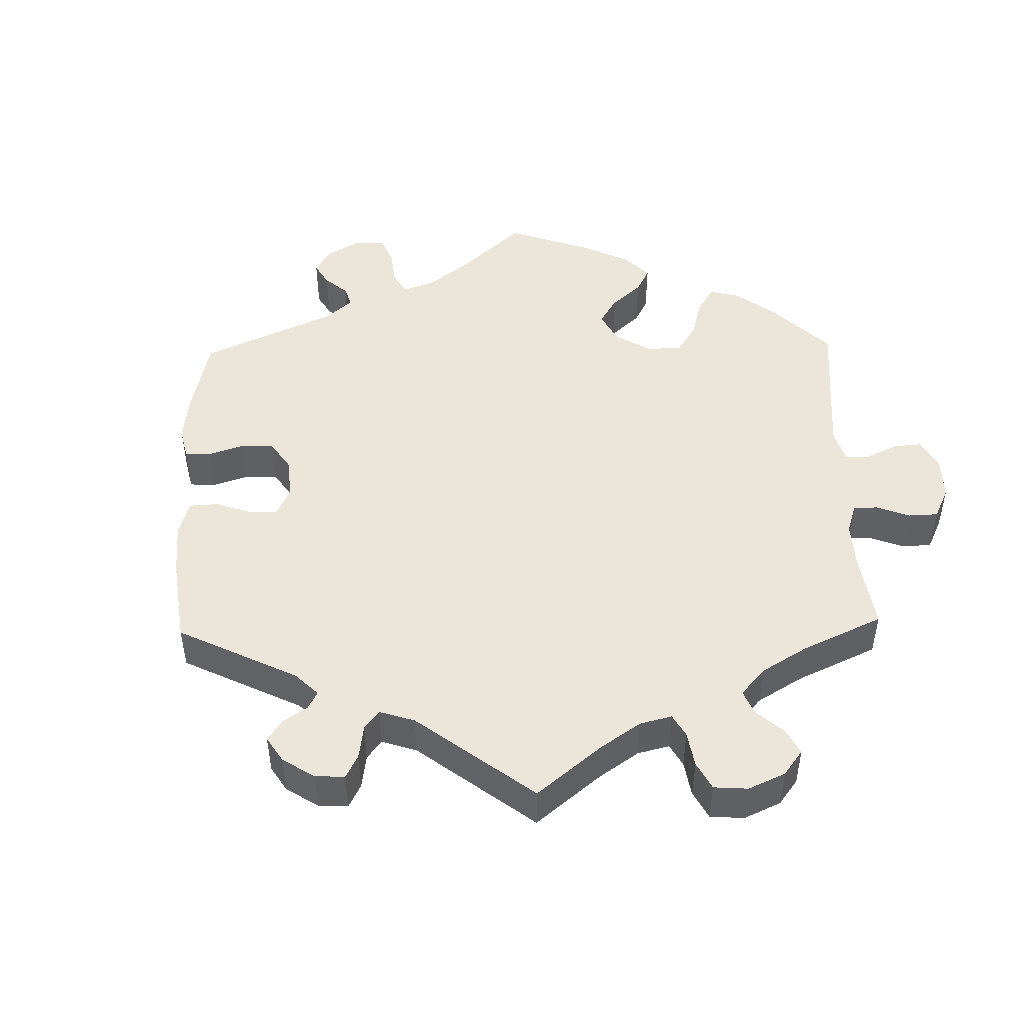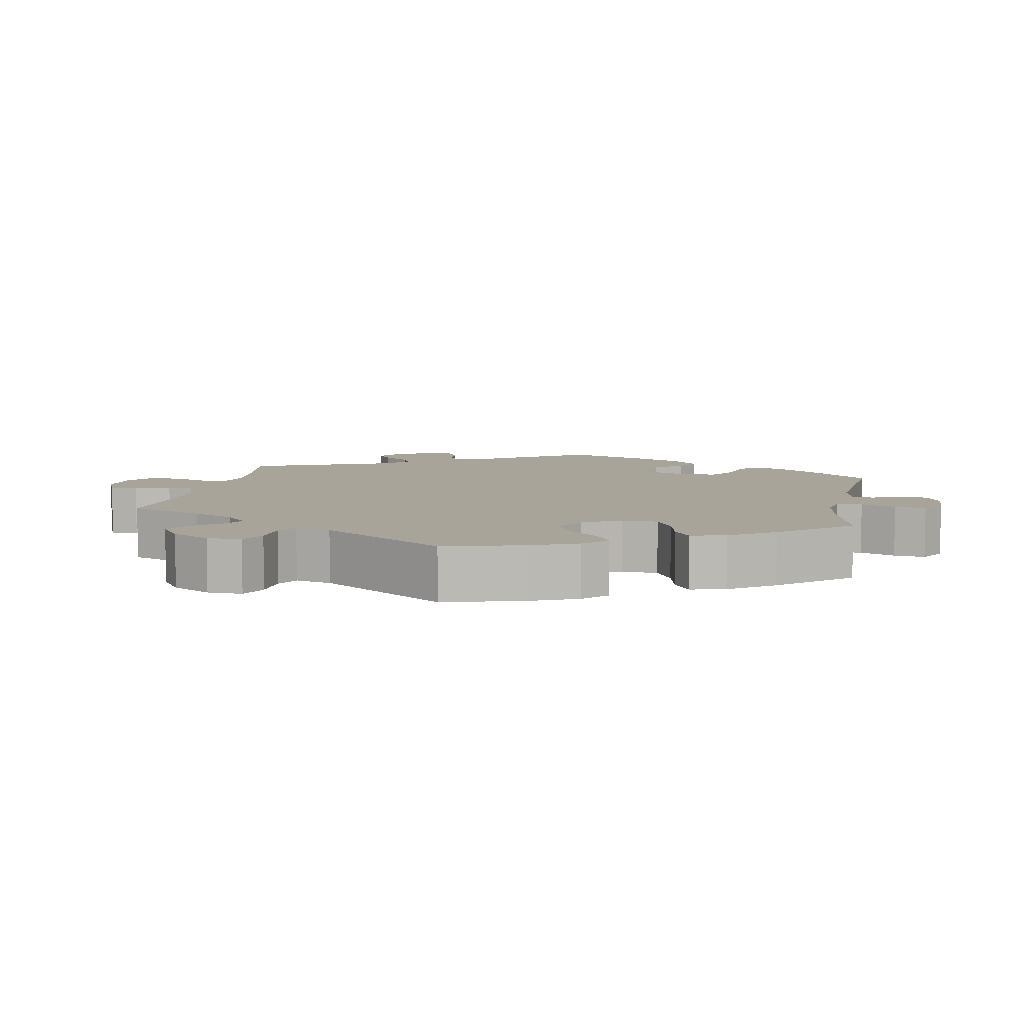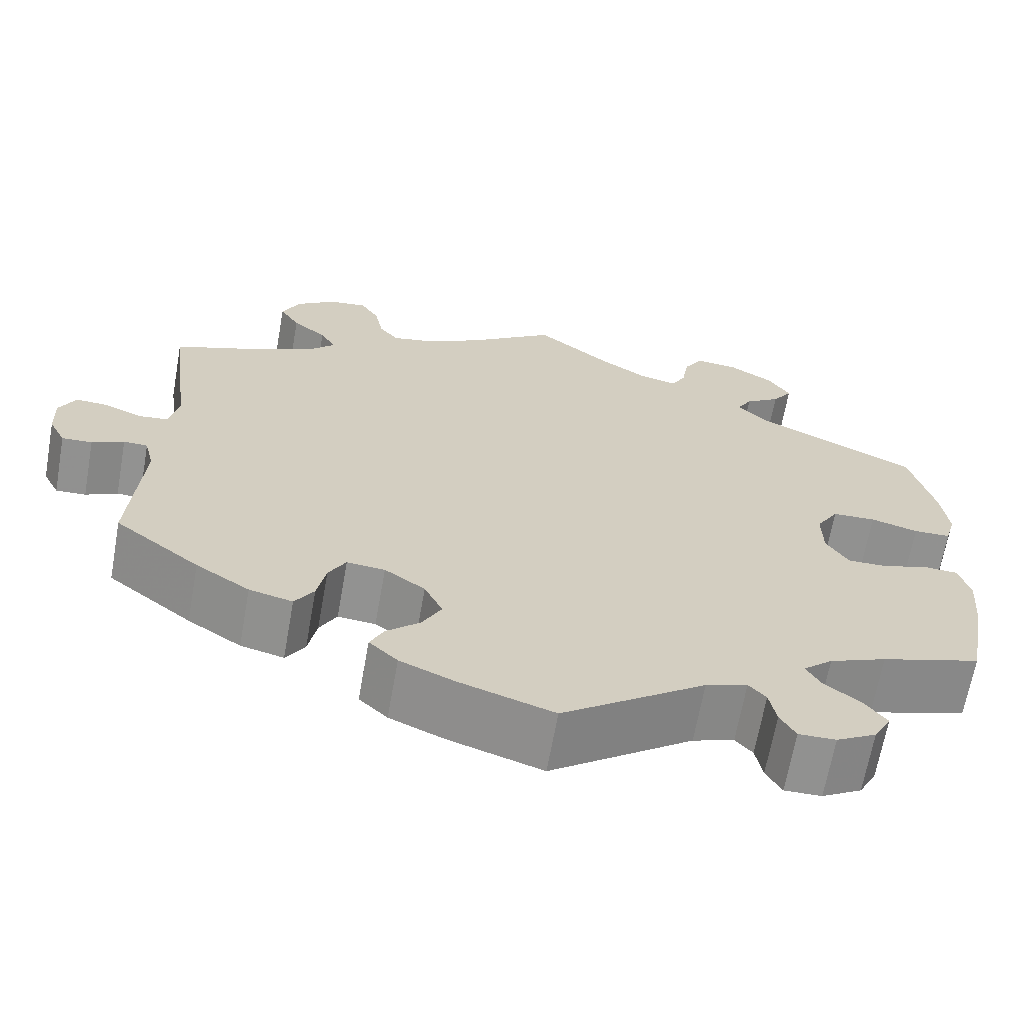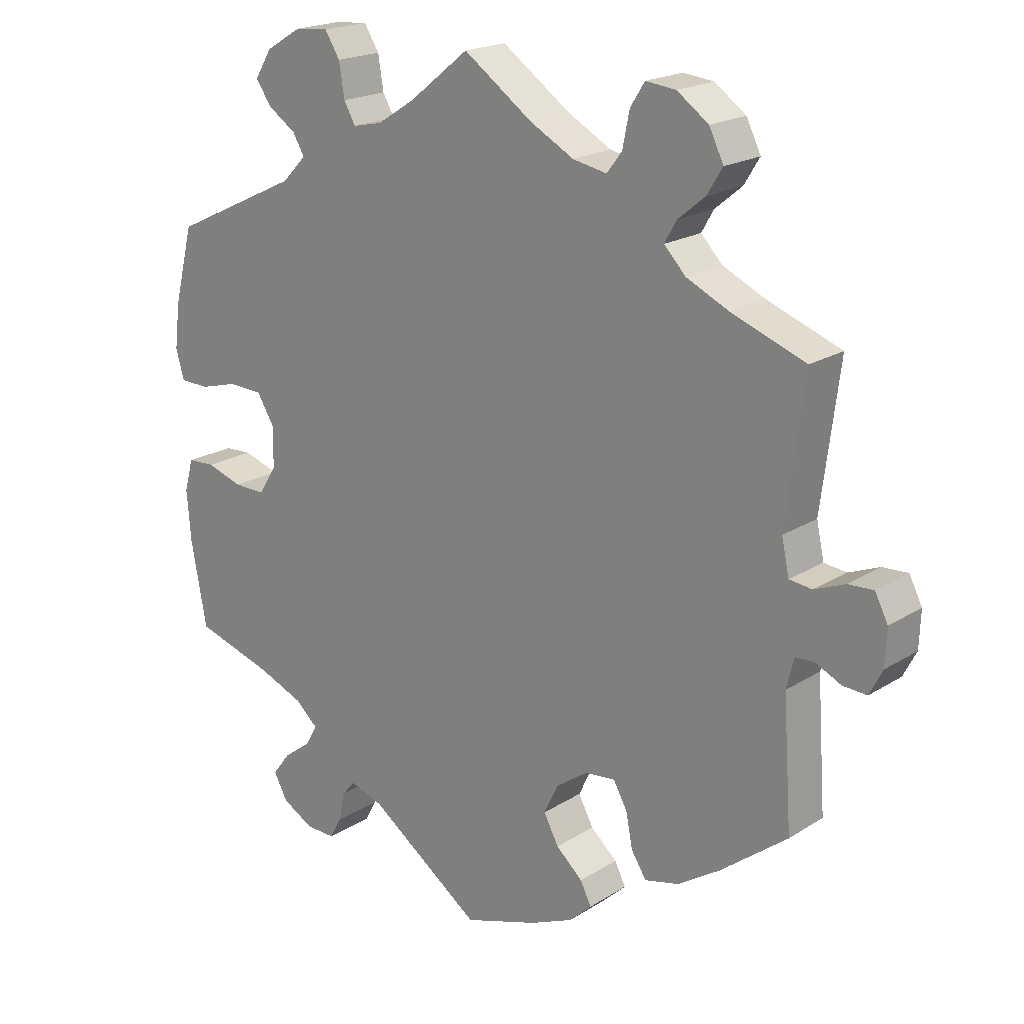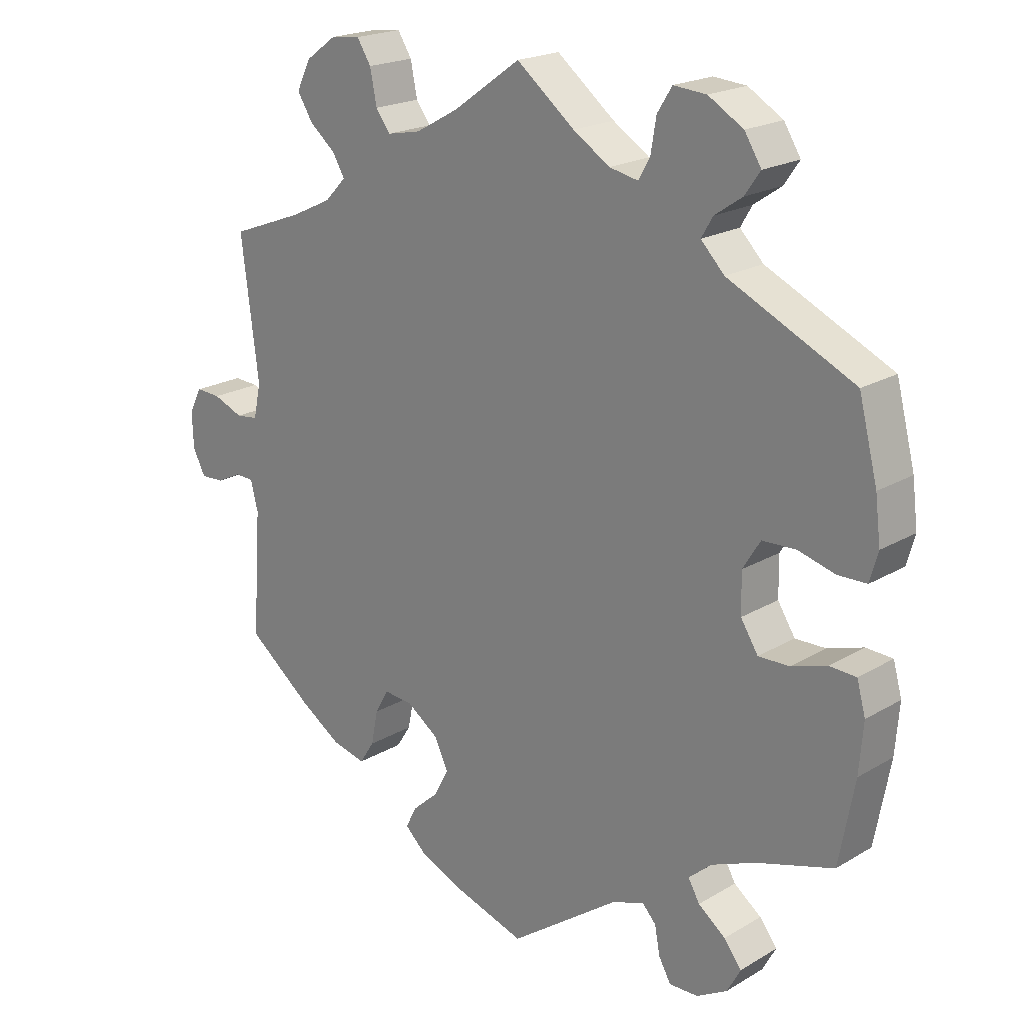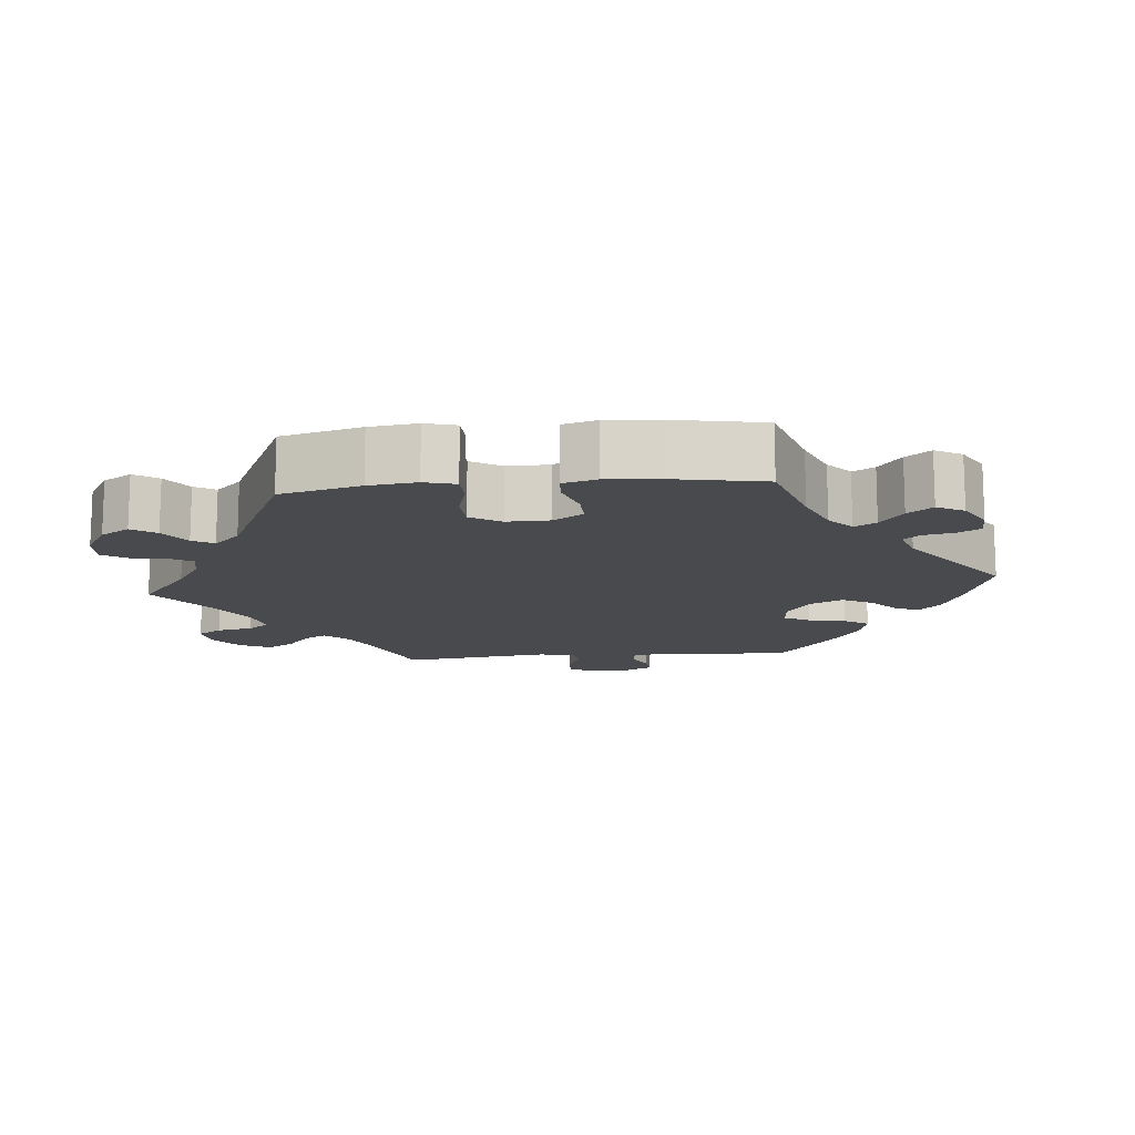
<metadata>
{"format":"obj","ext":"obj","renderer":"f3d","projection":"perspective","resolution":1024,"background":"white","views":[{"elev":47.8,"azim":-61.4,"up":"+Y"},{"elev":7.3,"azim":70.6,"up":"+Y"},{"elev":-66.1,"azim":-10.1,"up":"+Z"},{"elev":19.7,"azim":-139.2,"up":"+Z"},{"elev":20.4,"azim":43.1,"up":"+Z"},{"elev":-13.4,"azim":95.5,"up":"+Y"}]}
</metadata>
<code>
v -0.392 0.07 0.33
v -0.331 0.07 0.359
v -0.299 0.07 0.392
v -0.317 0.07 0.423
v -0.356 0.07 0.455
v -0.379 0.07 0.492
v -0.358 0.07 0.535
v -0.312 0.07 0.568
v -0.268 0.07 0.573
v -0.247 0.07 0.54
v -0.237 0.07 0.49
v -0.215 0.07 0.461
v -0.165 0.07 0.471
v -0.1 0.07 0.507
v 0 0.07 0.578
v 0.087 0.07 0.509
v 0.142 0.07 0.474
v 0.185 0.07 0.465
v 0.202 0.07 0.495
v 0.21 0.07 0.544
v 0.232 0.07 0.579
v 0.281 0.07 0.575
v 0.333 0.07 0.544
v 0.358 0.07 0.504
v 0.335 0.07 0.471
v 0.294 0.07 0.443
v 0.277 0.07 0.414
v 0.312 0.07 0.378
v 0.5 0.07 0.289
v 0.528 0.07 0.179
v 0.536 0.07 0.113
v 0.524 0.07 0.07
v 0.481 0.07 0.069
v 0.426 0.07 0.084
v 0.376 0.07 0.082
v 0.35 0.07 0.04
v 0.351 0.07 -0.019
v 0.377 0.07 -0.06
v 0.423 0.07 -0.059
v 0.476 0.07 -0.042
v 0.516 0.07 -0.044
v 0.529 0.07 -0.091
v 0.523 0.07 -0.165
v 0.5 0.07 -0.289
v 0.385 0.07 -0.324
v 0.319 0.07 -0.351
v 0.285 0.07 -0.381
v 0.302 0.07 -0.411
v 0.343 0.07 -0.442
v 0.369 0.07 -0.476
v 0.349 0.07 -0.513
v 0.303 0.07 -0.539
v 0.26 0.07 -0.54
v 0.242 0.07 -0.508
v 0.234 0.07 -0.466
v 0.214 0.07 -0.444
v 0.166 0.07 -0.46
v 0.001 0.07 -0.578
v -0.108 0.07 -0.543
v -0.171 0.07 -0.516
v -0.204 0.07 -0.485
v -0.188 0.07 -0.453
v -0.149 0.07 -0.418
v -0.127 0.07 -0.377
v -0.148 0.07 -0.333
v -0.195 0.07 -0.3
v -0.239 0.07 -0.296
v -0.259 0.07 -0.332
v -0.269 0.07 -0.383
v -0.291 0.07 -0.417
v -0.341 0.07 -0.405
v -0.403 0.07 -0.365
v -0.501 0.07 -0.289
v -0.488 0.07 -0.103
v -0.499 0.07 -0.059
v -0.527 0.07 -0.058
v -0.564 0.07 -0.076
v -0.599 0.07 -0.078
v -0.618 0.07 -0.041
v -0.62 0.07 0.012
v -0.601 0.07 0.049
v -0.564 0.07 0.047
v -0.519 0.07 0.029
v -0.486 0.07 0.033
v -0.475 0.07 0.084
v -0.501 0.07 0.289
v -0.392 0 0.33
v -0.331 0 0.359
v -0.299 0 0.392
v -0.317 0 0.423
v -0.356 0 0.455
v -0.379 0 0.492
v -0.358 0 0.535
v -0.312 0 0.568
v -0.268 0 0.573
v -0.247 0 0.54
v -0.237 0 0.49
v -0.215 0 0.461
v -0.165 0 0.471
v -0.1 0 0.507
v 0 0 0.578
v 0.087 0 0.509
v 0.142 0 0.474
v 0.185 0 0.465
v 0.202 0 0.495
v 0.21 0 0.544
v 0.232 0 0.579
v 0.281 0 0.575
v 0.333 0 0.544
v 0.358 0 0.504
v 0.335 0 0.471
v 0.294 0 0.443
v 0.277 0 0.414
v 0.312 0 0.378
v 0.5 0 0.289
v 0.528 0 0.179
v 0.536 0 0.113
v 0.524 0 0.07
v 0.481 0 0.069
v 0.426 0 0.084
v 0.376 0 0.082
v 0.35 0 0.04
v 0.351 0 -0.019
v 0.377 0 -0.06
v 0.423 0 -0.059
v 0.476 0 -0.042
v 0.516 0 -0.044
v 0.529 0 -0.091
v 0.523 0 -0.165
v 0.5 0 -0.289
v 0.385 0 -0.324
v 0.319 0 -0.351
v 0.285 0 -0.381
v 0.302 0 -0.411
v 0.343 0 -0.442
v 0.369 0 -0.476
v 0.349 0 -0.513
v 0.303 0 -0.539
v 0.26 0 -0.54
v 0.242 0 -0.508
v 0.234 0 -0.466
v 0.214 0 -0.444
v 0.166 0 -0.46
v 0.001 0 -0.578
v -0.108 0 -0.543
v -0.171 0 -0.516
v -0.204 0 -0.485
v -0.188 0 -0.453
v -0.149 0 -0.418
v -0.127 0 -0.377
v -0.148 0 -0.333
v -0.195 0 -0.3
v -0.239 0 -0.296
v -0.259 0 -0.332
v -0.269 0 -0.383
v -0.291 0 -0.417
v -0.341 0 -0.405
v -0.403 0 -0.365
v -0.501 0 -0.289
v -0.488 0 -0.103
v -0.499 0 -0.059
v -0.527 0 -0.058
v -0.564 0 -0.076
v -0.599 0 -0.078
v -0.618 0 -0.041
v -0.62 0 0.012
v -0.601 0 0.049
v -0.564 0 0.047
v -0.519 0 0.029
v -0.486 0 0.033
v -0.475 0 0.084
v -0.501 0 0.289
f 85 86 1
f 84 85 1 2
f 80 81 82 83
f 80 83 84
f 79 80 84
f 76 77 78 79
f 75 76 79 84
f 74 75 84 2
f 68 69 70 71
f 67 68 71 72
f 60 61 62 63
f 60 63 64
f 57 58 59 60
f 56 57 60 64
f 52 53 54 55
f 52 55 56
f 51 52 56
f 48 49 50 51
f 47 48 51 56
f 42 43 44 45
f 42 45 46
f 39 40 41 42
f 38 39 42 46
f 37 38 46 47
f 31 32 33 34
f 31 34 35
f 28 29 30 31
f 27 28 31 35
f 23 24 25 26
f 23 26 27
f 22 23 27
f 19 20 21 22
f 18 19 22 27
f 17 18 27 35
f 14 15 16
f 13 14 16 17
f 12 13 17 35
f 8 9 10 11
f 8 11 12
f 7 8 12
f 4 5 6 7
f 3 4 7 12
f 67 72 73 74
f 66 67 74 2
f 65 66 2 3
f 36 37 47 56
f 36 56 64 65
f 35 36 65
f 3 12 35 65
f 87 172 171
f 88 87 171 170
f 169 168 167 166
f 170 169 166
f 170 166 165
f 165 164 163 162
f 170 165 162 161
f 88 170 161 160
f 157 156 155 154
f 158 157 154 153
f 149 148 147 146
f 150 149 146
f 146 145 144 143
f 150 146 143 142
f 141 140 139 138
f 142 141 138
f 142 138 137
f 137 136 135 134
f 142 137 134 133
f 131 130 129 128
f 132 131 128
f 128 127 126 125
f 132 128 125 124
f 133 132 124 123
f 120 119 118 117
f 121 120 117
f 117 116 115 114
f 121 117 114 113
f 112 111 110 109
f 113 112 109
f 113 109 108
f 108 107 106 105
f 113 108 105 104
f 121 113 104 103
f 102 101 100
f 103 102 100 99
f 121 103 99 98
f 97 96 95 94
f 98 97 94
f 98 94 93
f 93 92 91 90
f 98 93 90 89
f 160 159 158 153
f 88 160 153 152
f 89 88 152 151
f 142 133 123 122
f 151 150 142 122
f 151 122 121
f 151 121 98 89
f 1 87 88 2
f 2 88 89 3
f 3 89 90 4
f 4 90 91 5
f 5 91 92 6
f 6 92 93 7
f 7 93 94 8
f 8 94 95 9
f 9 95 96 10
f 10 96 97 11
f 11 97 98 12
f 12 98 99 13
f 13 99 100 14
f 14 100 101 15
f 15 101 102 16
f 16 102 103 17
f 17 103 104 18
f 18 104 105 19
f 19 105 106 20
f 20 106 107 21
f 21 107 108 22
f 22 108 109 23
f 23 109 110 24
f 24 110 111 25
f 25 111 112 26
f 26 112 113 27
f 27 113 114 28
f 28 114 115 29
f 29 115 116 30
f 30 116 117 31
f 31 117 118 32
f 32 118 119 33
f 33 119 120 34
f 34 120 121 35
f 35 121 122 36
f 36 122 123 37
f 37 123 124 38
f 38 124 125 39
f 39 125 126 40
f 40 126 127 41
f 41 127 128 42
f 42 128 129 43
f 43 129 130 44
f 44 130 131 45
f 45 131 132 46
f 46 132 133 47
f 47 133 134 48
f 48 134 135 49
f 49 135 136 50
f 50 136 137 51
f 51 137 138 52
f 52 138 139 53
f 53 139 140 54
f 54 140 141 55
f 55 141 142 56
f 56 142 143 57
f 57 143 144 58
f 58 144 145 59
f 59 145 146 60
f 60 146 147 61
f 61 147 148 62
f 62 148 149 63
f 63 149 150 64
f 64 150 151 65
f 65 151 152 66
f 66 152 153 67
f 67 153 154 68
f 68 154 155 69
f 69 155 156 70
f 70 156 157 71
f 71 157 158 72
f 72 158 159 73
f 73 159 160 74
f 74 160 161 75
f 75 161 162 76
f 76 162 163 77
f 77 163 164 78
f 78 164 165 79
f 79 165 166 80
f 80 166 167 81
f 81 167 168 82
f 82 168 169 83
f 83 169 170 84
f 84 170 171 85
f 85 171 172 86
f 86 172 87 1

</code>
